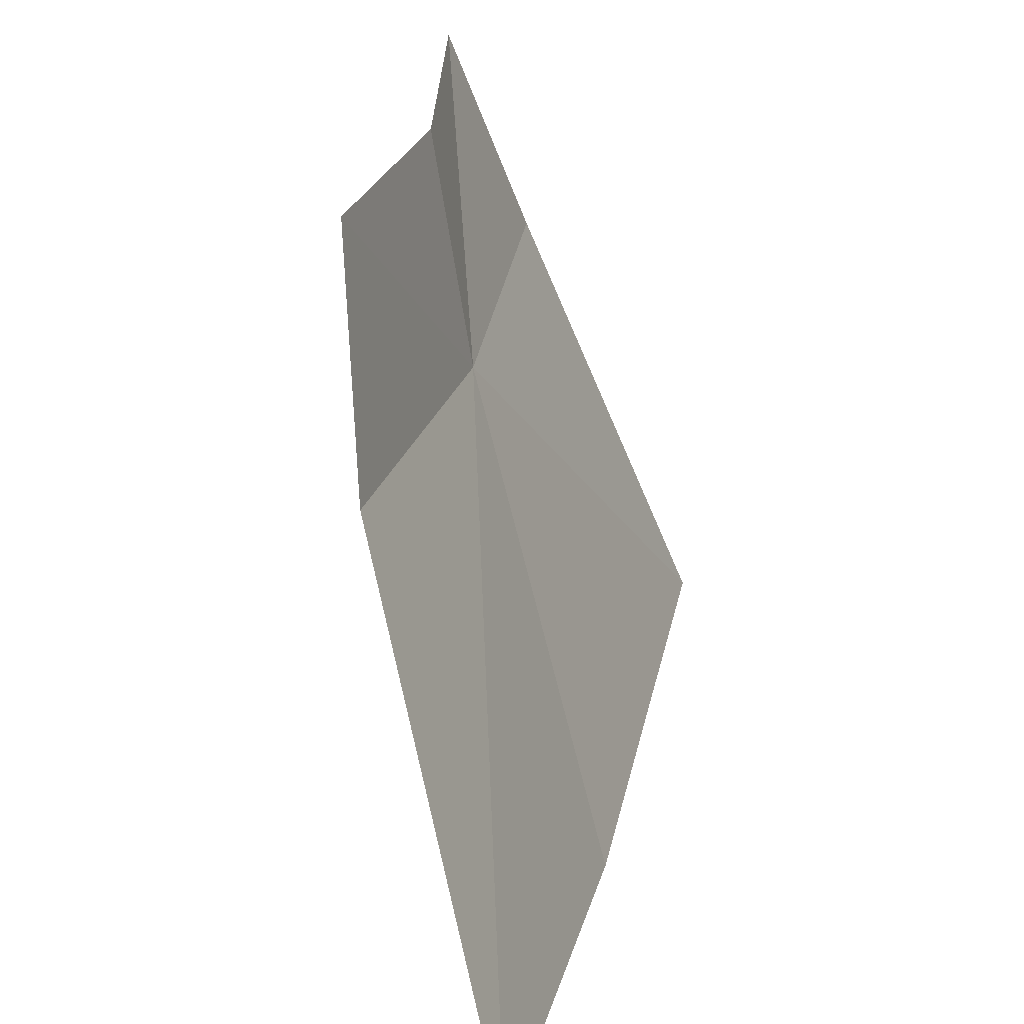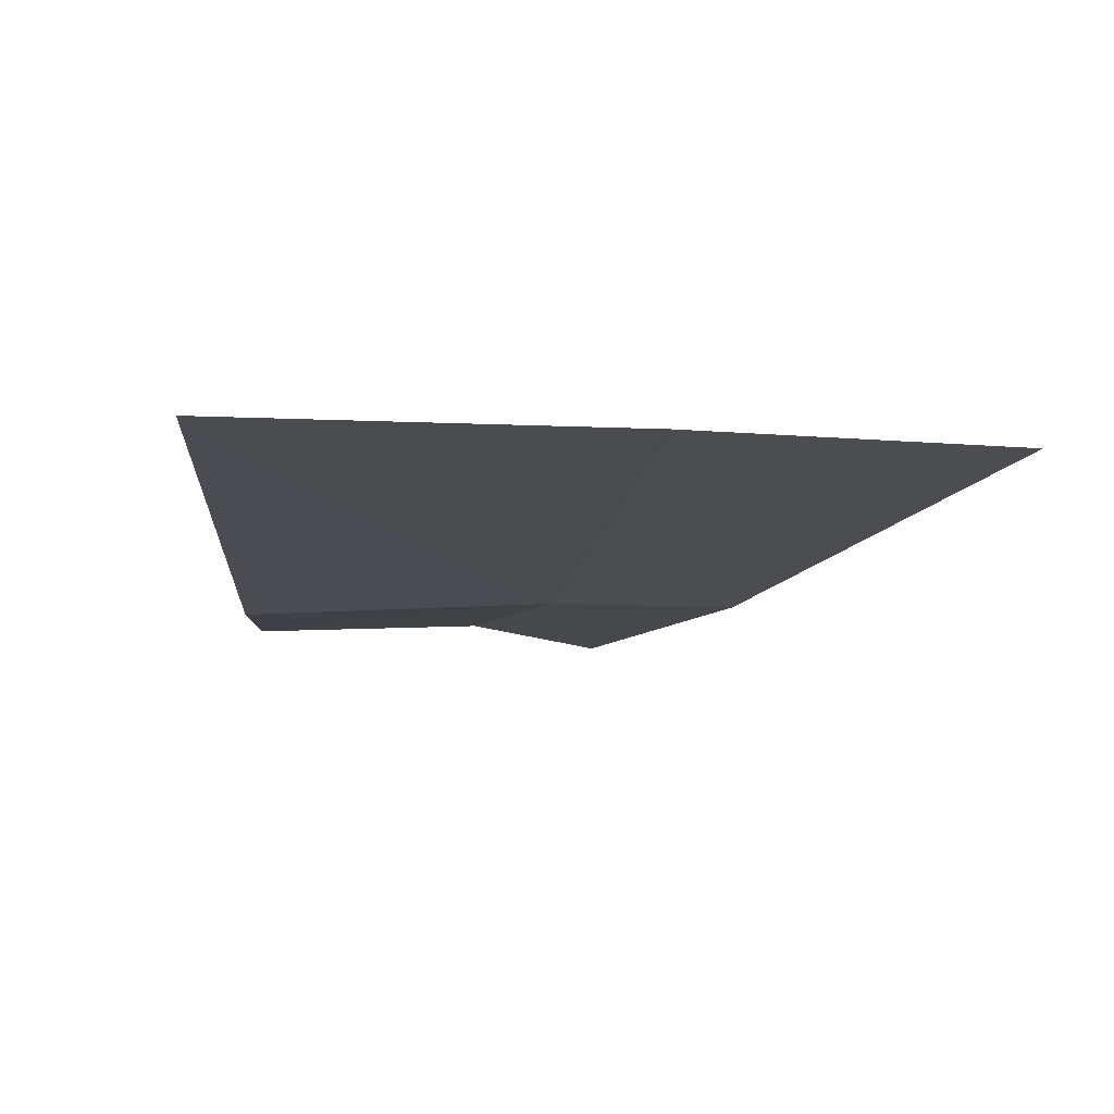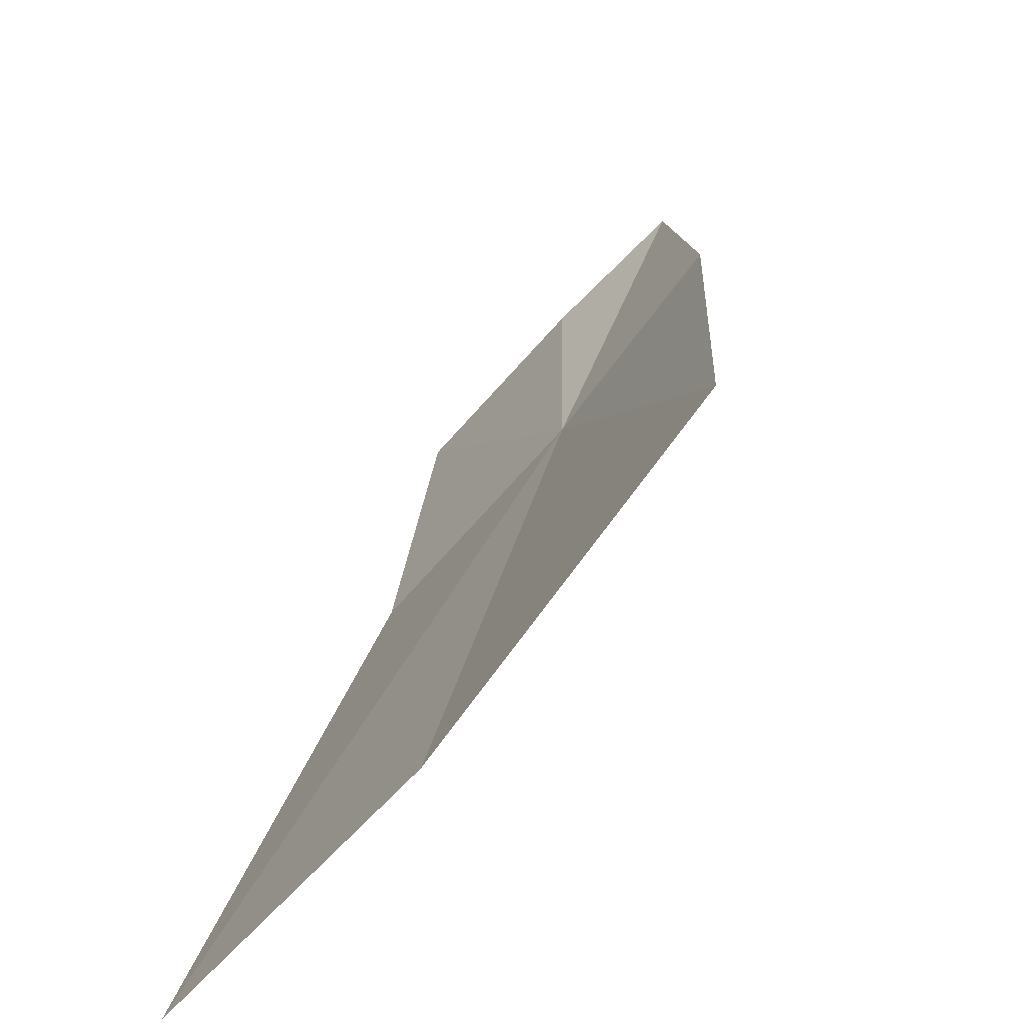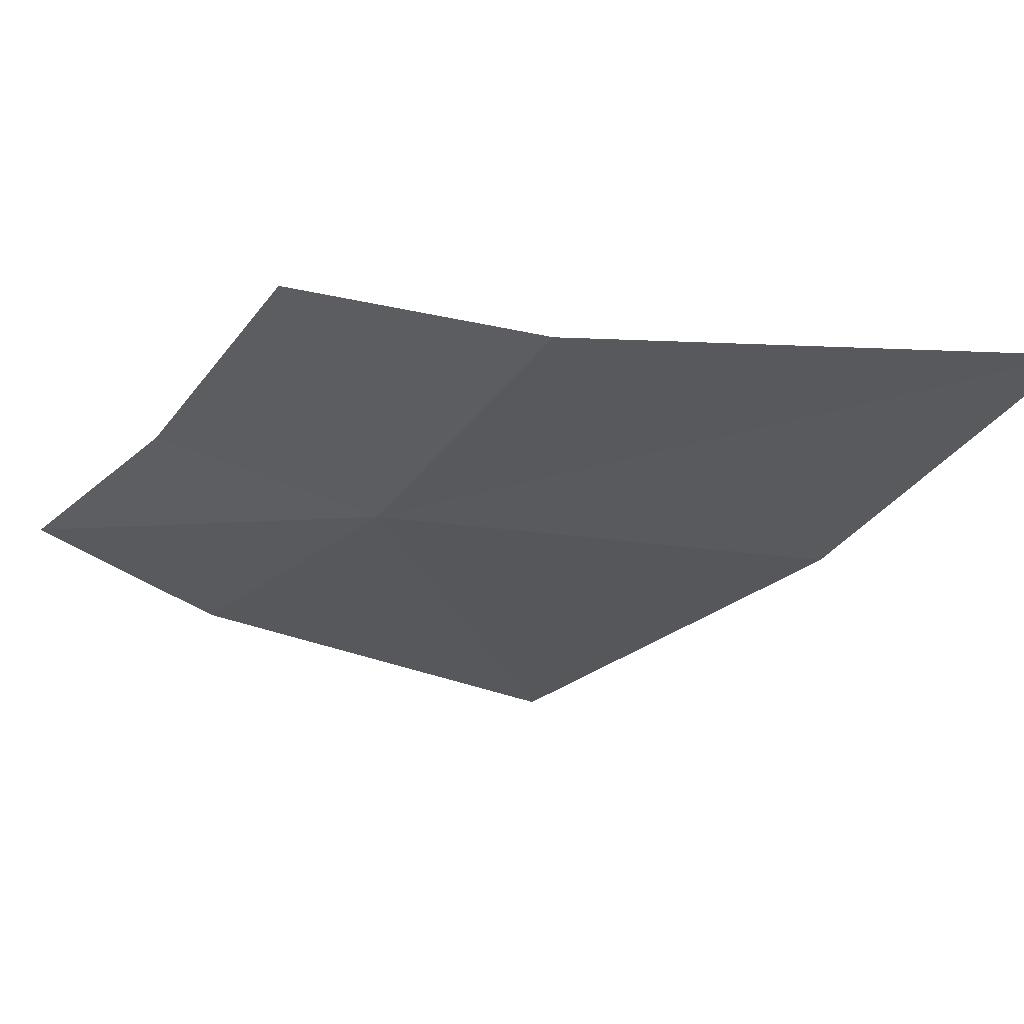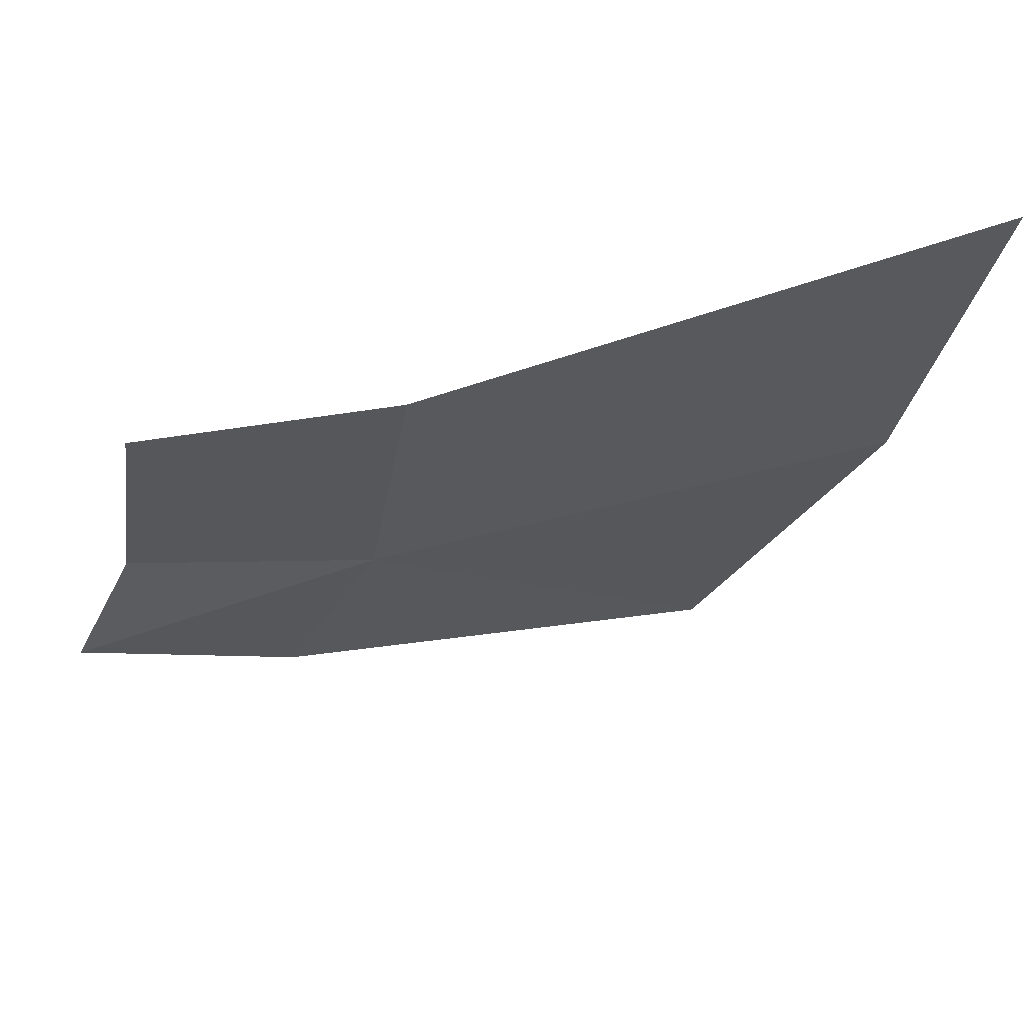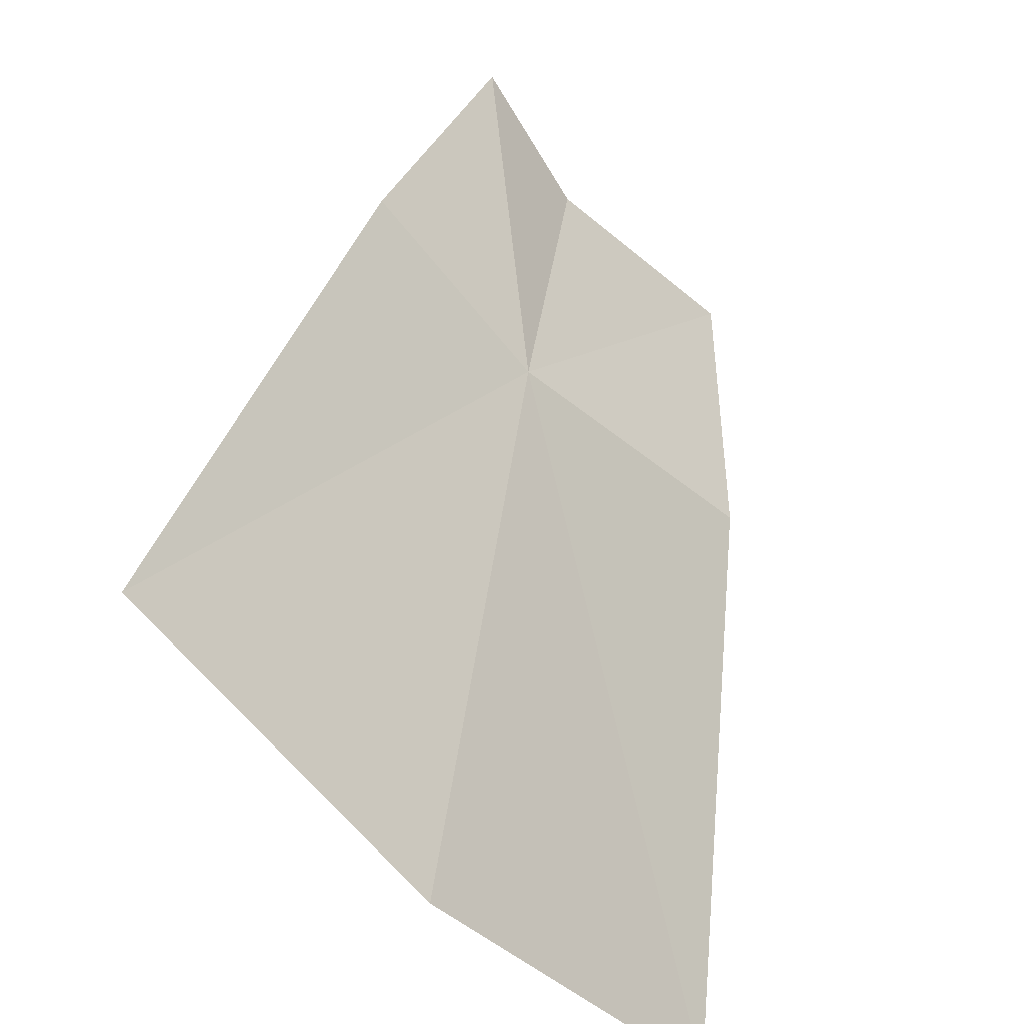
<metadata>
{"format":"obj","ext":"obj","renderer":"f3d","projection":"perspective","resolution":1024,"background":"white","views":[{"elev":23.8,"azim":106.4,"up":"+Z"},{"elev":0.3,"azim":167.4,"up":"+Y"},{"elev":-47.7,"azim":-128.9,"up":"+Z"},{"elev":-41.6,"azim":60.9,"up":"+Y"},{"elev":-30.1,"azim":86.2,"up":"+Y"},{"elev":-36.7,"azim":-45.8,"up":"+Z"}]}
</metadata>
<code>
v 0.1973 0.1659 0.378
v 0.2343 0.1798 0.3253
v 0.1992 0.1794 0.3293
v 0.2251 0.1651 0.3756
v 0.1647 0.1789 0.3434
v 0.1778 0.1652 0.3857
v 0.1869 0.1605 0.4053
v 0.2001 0.1631 0.4002
v 0.2213 0.1628 0.3985
f 1 2 3
f 1 4 2
f 1 5 6
f 1 3 5
f 1 7 8
f 1 9 4
f 1 8 9
f 1 6 7

</code>
